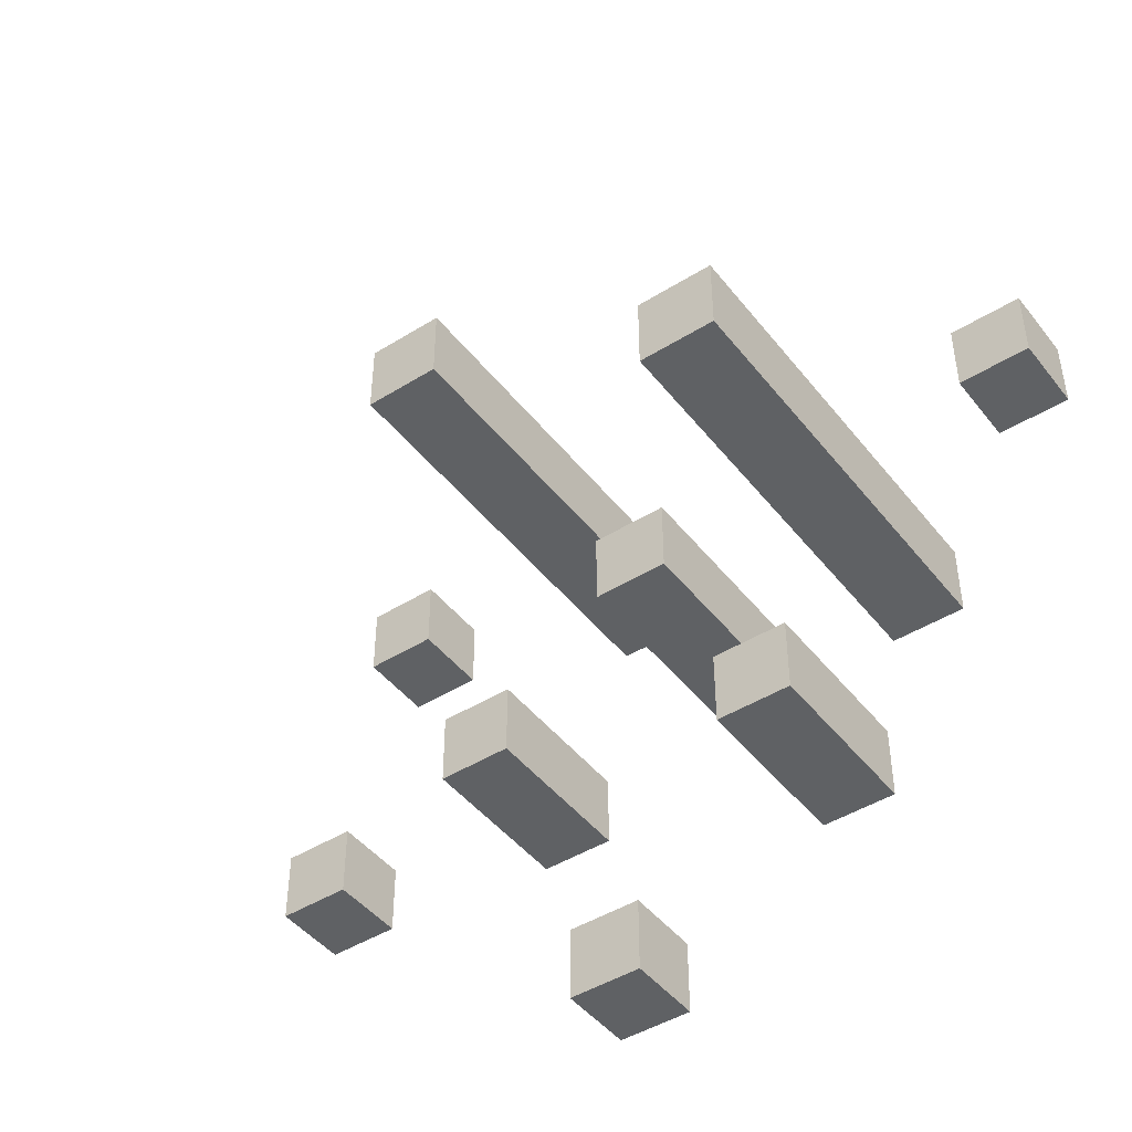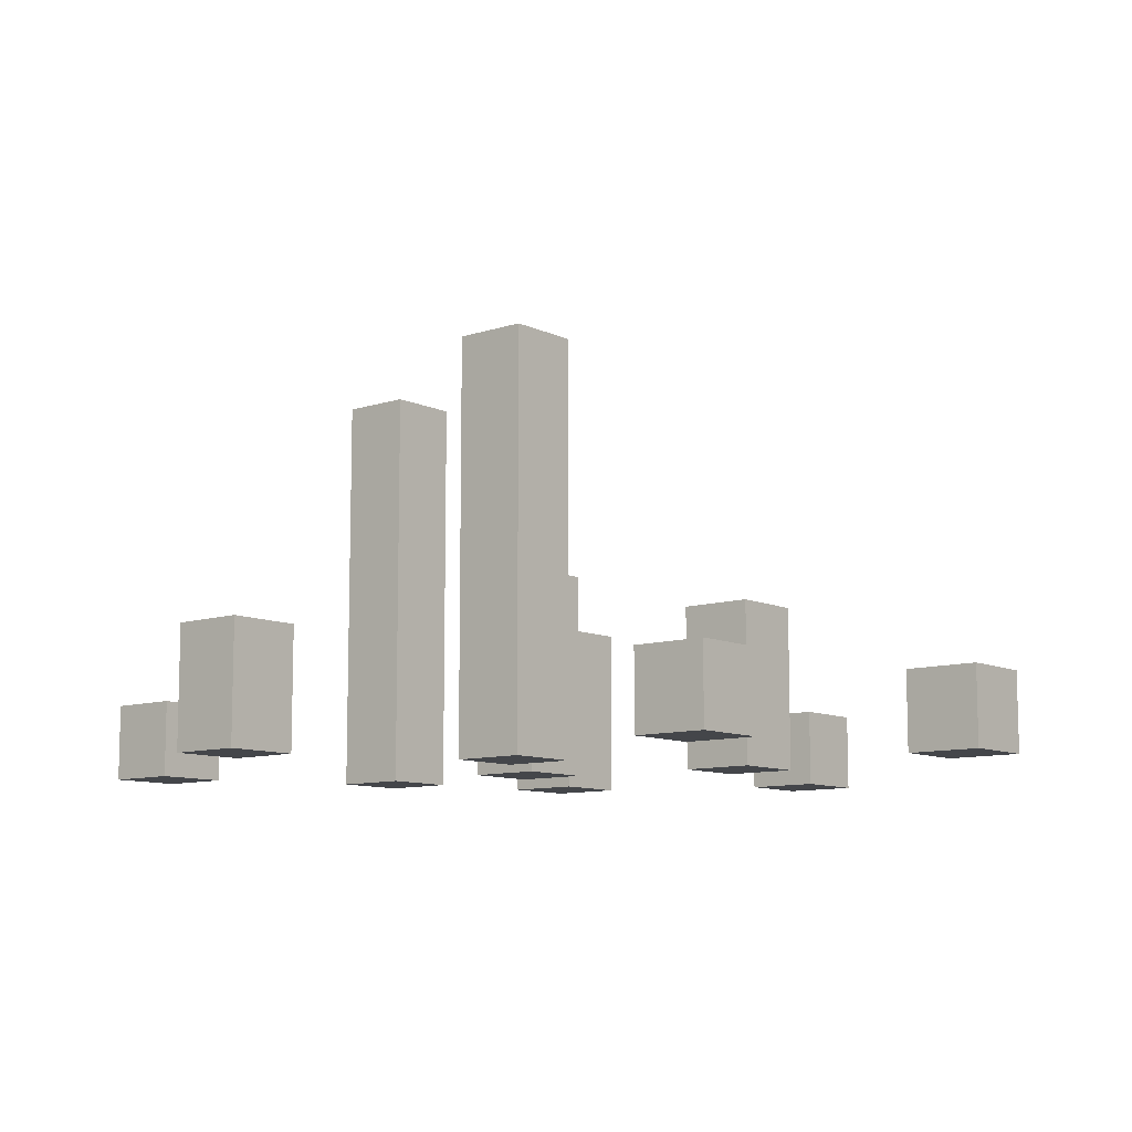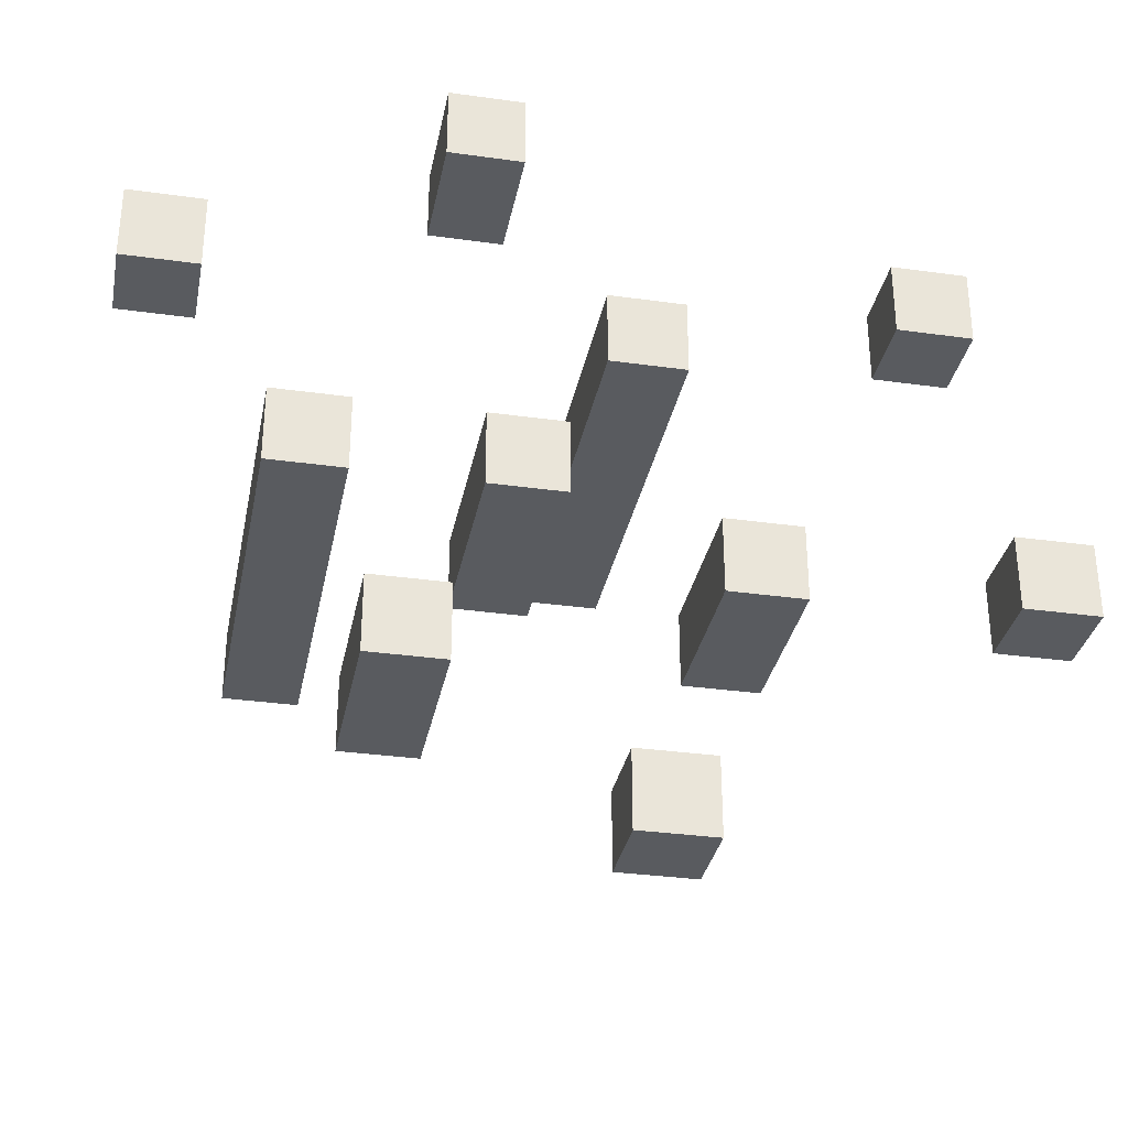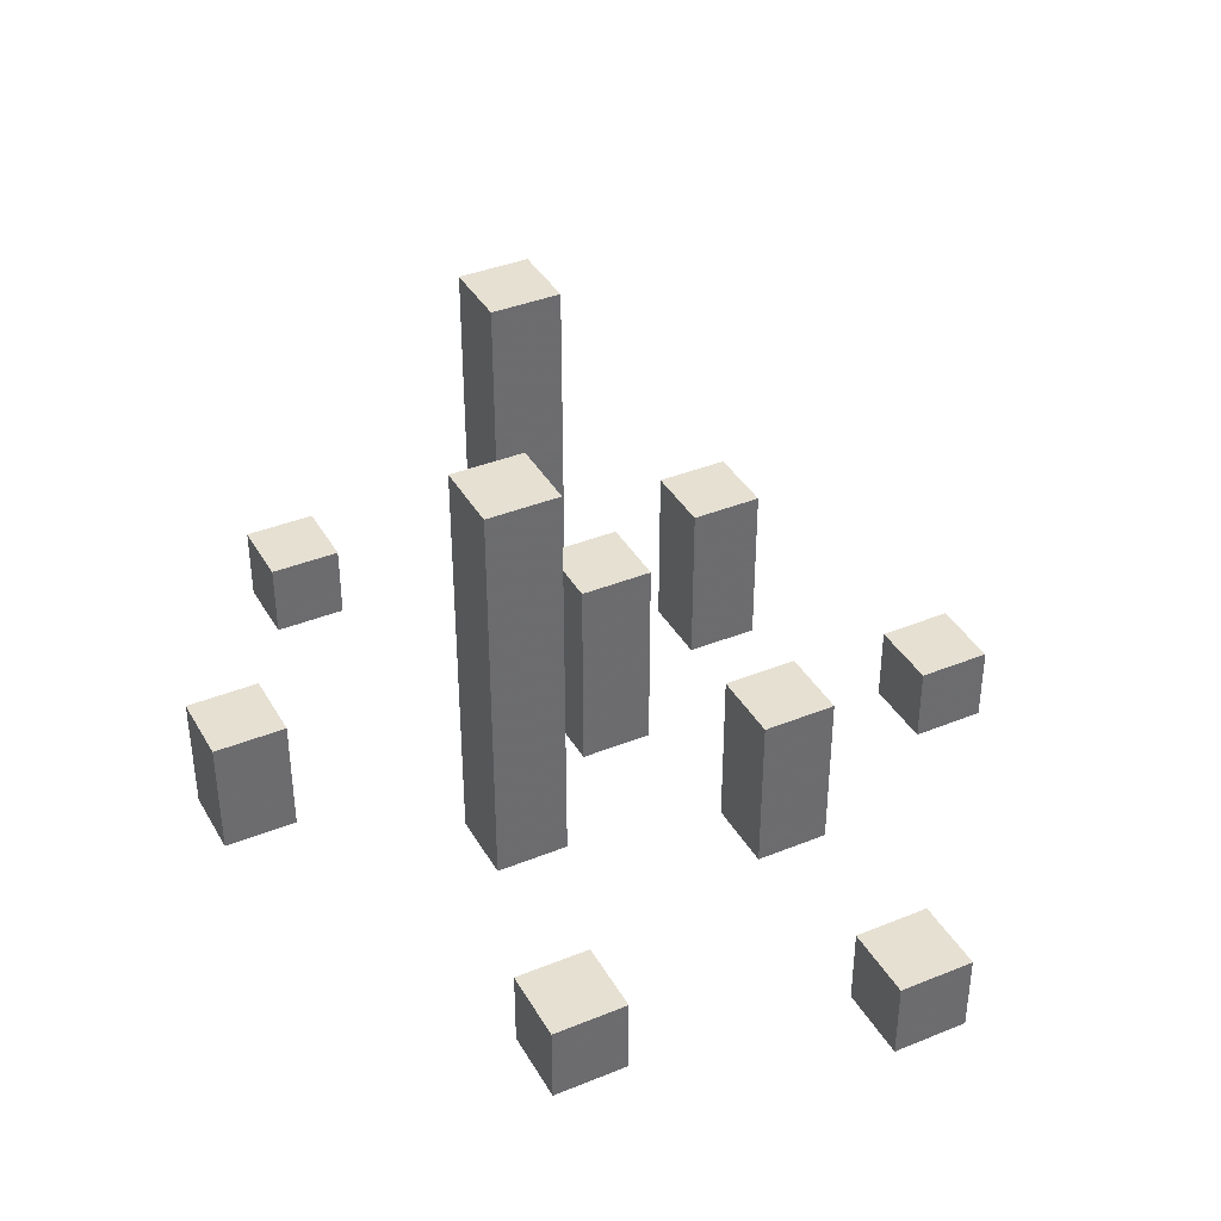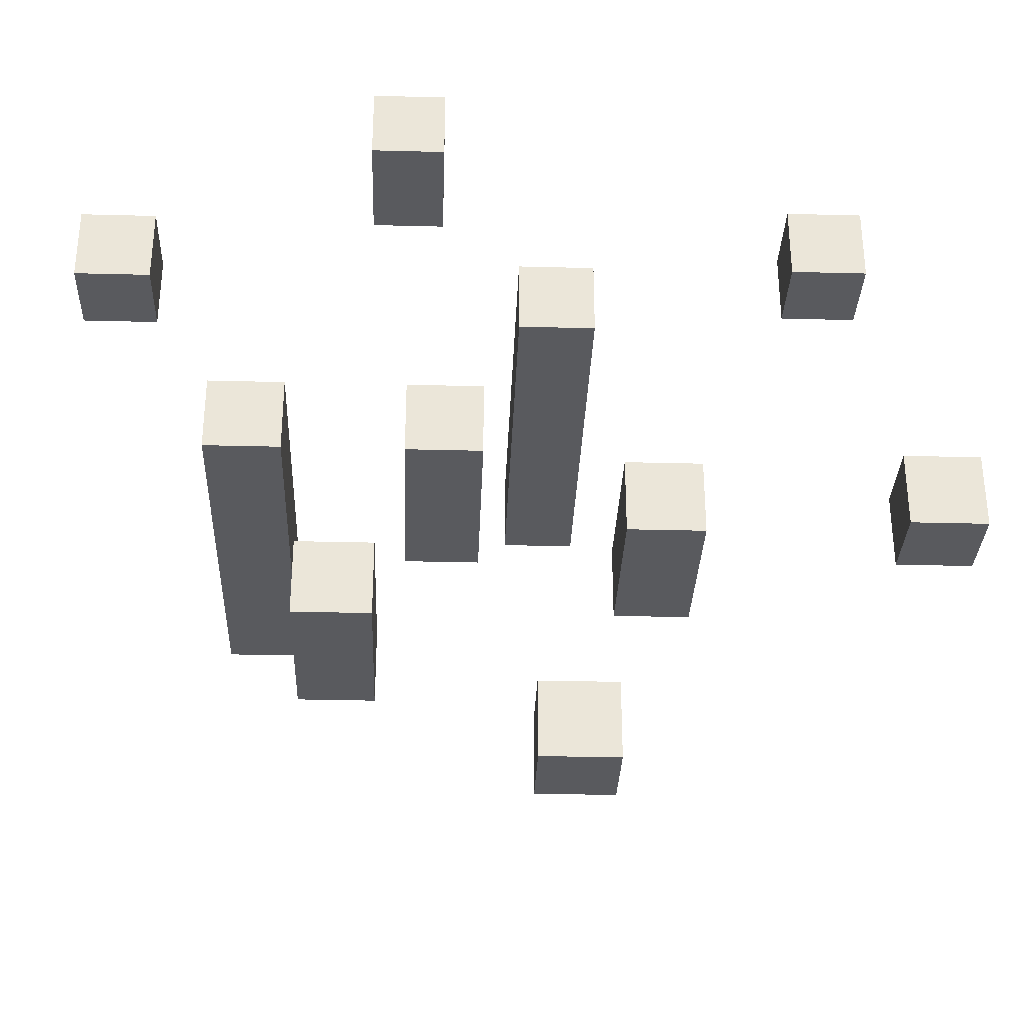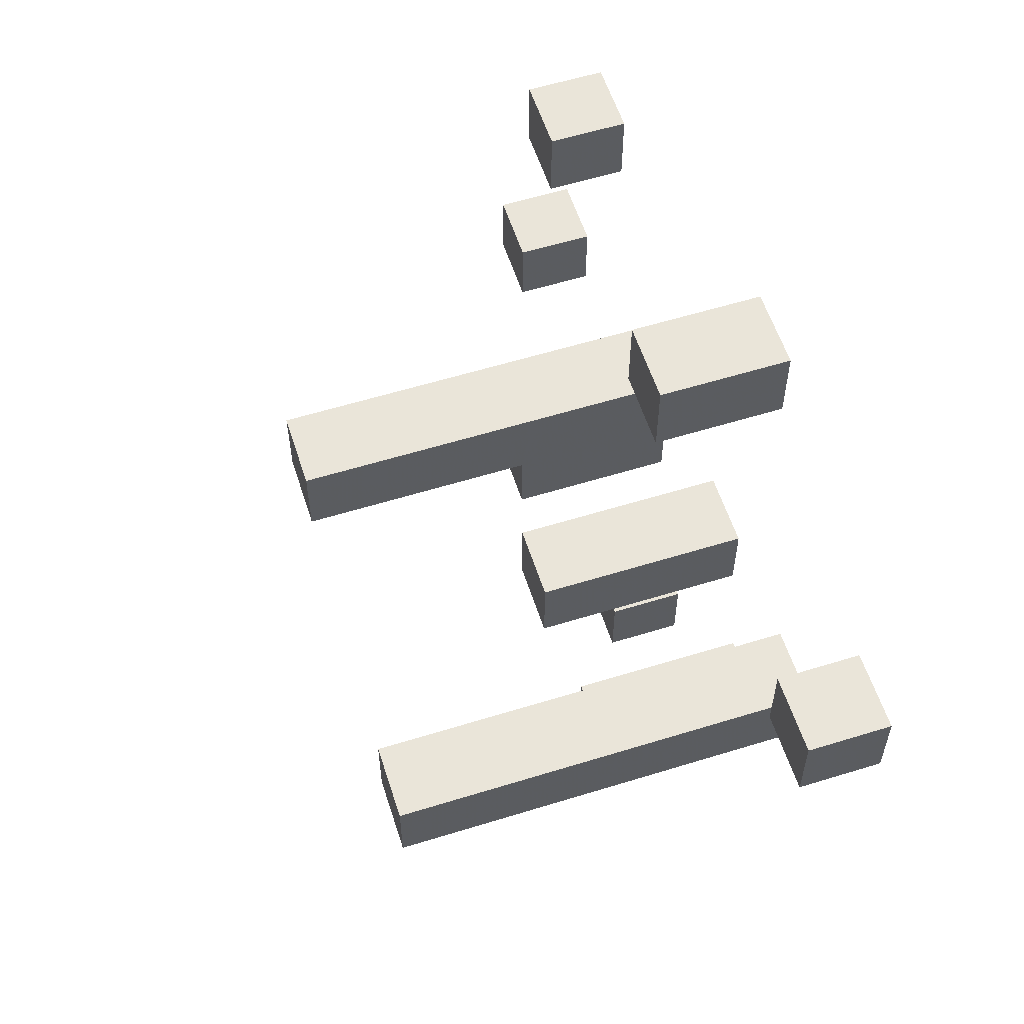
<metadata>
{"format":"obj","ext":"obj","renderer":"f3d","projection":"perspective","resolution":1024,"background":"white","views":[{"elev":-45.5,"azim":-144.3,"up":"+Z"},{"elev":-9.8,"azim":40.0,"up":"+Y"},{"elev":-32.5,"azim":-11.0,"up":"+Z"},{"elev":38.5,"azim":62.9,"up":"+Y"},{"elev":-31.7,"azim":-2.1,"up":"+Z"},{"elev":57.9,"azim":-107.8,"up":"+Z"}]}
</metadata>
<code>
v 0.376 0.2372 0.43
v 0.376 0 0.5144
v 0.376 0.2372 0.5144
v 0.376 0 0.43
v 0.4604 0 0.43
v 0.4604 0.2372 0.43
v 0.4604 0.2372 0.5144
v 0.4604 0 0.5144
v 0.1585 0.4745 0.43
v 0.1585 0 0.5144
v 0.1585 0.4745 0.5144
v 0.1585 0 0.43
v 0.2429 0 0.43
v 0.2429 0.4745 0.43
v 0.2429 0.4745 0.5144
v 0.2429 0 0.5144
v 0.3472 0 0.228
v 0.3472 0.1977 0.3124
v 0.3472 0 0.3124
v 0.3472 0.1977 0.228
v 0.2628 0.1977 0.228
v 0.2628 0 0.228
v 0.2628 0 0.3124
v 0.2628 0.1977 0.3124
v 0.6971 0 0.3347
v 0.6971 0.1878 0.4191
v 0.6971 0 0.4191
v 0.6971 0.1878 0.3347
v 0.6127 0.1878 0.3347
v 0.6127 0 0.3347
v 0.6127 0 0.4191
v 0.6127 0.1878 0.4191
v 0.5837 0 0.5963
v 0.5837 0.4745 0.6807
v 0.5837 0 0.6807
v 0.5837 0.4745 0.5963
v 0.4993 0.4745 0.5963
v 0.4993 0 0.5963
v 0.4993 0 0.6807
v 0.4993 0.4745 0.6807
v 0.6017 0 0.06893
v 0.6017 0.08897 0.1533
v 0.6017 0 0.1533
v 0.6017 0.08897 0.06893
v 0.5172 0.08897 0.06893
v 0.5172 0 0.06893
v 0.5172 0 0.1533
v 0.5172 0.08897 0.1533
v 0.8947 0 0.6817
v 0.8947 0.08897 0.7661
v 0.8947 0 0.7661
v 0.8947 0.08897 0.6817
v 0.8103 0.08897 0.6817
v 0.8103 0 0.6817
v 0.8103 0 0.7661
v 0.8103 0.08897 0.7661
v 0.3275 0.1384 0.8467
v 0.4119 0 0.8467
v 0.3275 0 0.8467
v 0.4119 0.1384 0.8467
v 0.4119 0.1384 0.9311
v 0.3275 0.1384 0.9311
v 0.3275 0 0.9311
v 0.4119 0 0.9311
v 0.08442 0 0.657
v 0.08442 0.08897 0.7414
v 0.08442 0 0.7414
v 0.08442 0.08897 0.657
v 0 0.08897 0.657
v 0 0 0.657
v 0 0 0.7414
v 0 0.08897 0.7414
v 1 0 0.3501
v 1 0.08897 0.4345
v 1 0 0.4345
v 1 0.08897 0.3501
v 0.9156 0.08897 0.3501
v 0.9156 0 0.3501
v 0.9156 0 0.4345
v 0.9156 0.08897 0.4345
g Mesh1 Group1 Model
f 1 2 3
f 2 1 4
f 1 5 4
f 5 1 6
f 1 7 6
f 7 1 3
f 2 7 3
f 7 2 8
f 2 5 8
f 5 2 4
f 5 7 8
f 7 5 6
g Mesh2 Group1 Model
f 9 10 11
f 10 9 12
f 9 13 12
f 13 9 14
f 9 15 14
f 15 9 11
f 10 15 11
f 15 10 16
f 10 13 16
f 13 10 12
f 13 15 16
f 15 13 14
g Mesh3 Group1 Model
f 17 18 19
f 18 17 20
f 17 21 20
f 21 17 22
f 17 23 22
f 23 17 19
f 18 23 19
f 23 18 24
f 18 21 24
f 21 18 20
f 21 23 24
f 23 21 22
g Mesh4 Group1 Model
f 25 26 27
f 26 25 28
f 25 29 28
f 29 25 30
f 25 31 30
f 31 25 27
f 26 31 27
f 31 26 32
f 26 29 32
f 29 26 28
f 29 31 32
f 31 29 30
g Mesh5 Group1 Model
f 33 34 35
f 34 33 36
f 33 37 36
f 37 33 38
f 33 39 38
f 39 33 35
f 34 39 35
f 39 34 40
f 34 37 40
f 37 34 36
f 37 39 40
f 39 37 38
g Mesh6 Group1 Model
f 41 42 43
f 42 41 44
f 41 45 44
f 45 41 46
f 41 47 46
f 47 41 43
f 42 47 43
f 47 42 48
f 42 45 48
f 45 42 44
f 45 47 48
f 47 45 46
g Mesh7 Group1 Model
f 49 50 51
f 50 49 52
f 49 53 52
f 53 49 54
f 49 55 54
f 55 49 51
f 50 55 51
f 55 50 56
f 50 53 56
f 53 50 52
f 53 55 56
f 55 53 54
g Mesh8 Group1 Model
f 57 58 59
f 58 57 60
f 57 61 60
f 61 57 62
f 57 63 62
f 63 57 59
f 58 63 59
f 63 58 64
f 58 61 64
f 61 58 60
f 61 63 64
f 63 61 62
g Mesh9 Group1 Model
f 65 66 67
f 66 65 68
f 65 69 68
f 69 65 70
f 65 71 70
f 71 65 67
f 66 71 67
f 71 66 72
f 66 69 72
f 69 66 68
f 69 71 72
f 71 69 70
g Mesh10 Group1 Model
f 73 74 75
f 74 73 76
f 73 77 76
f 77 73 78
f 73 79 78
f 79 73 75
f 74 79 75
f 79 74 80
f 74 77 80
f 77 74 76
f 77 79 80
f 79 77 78

</code>
